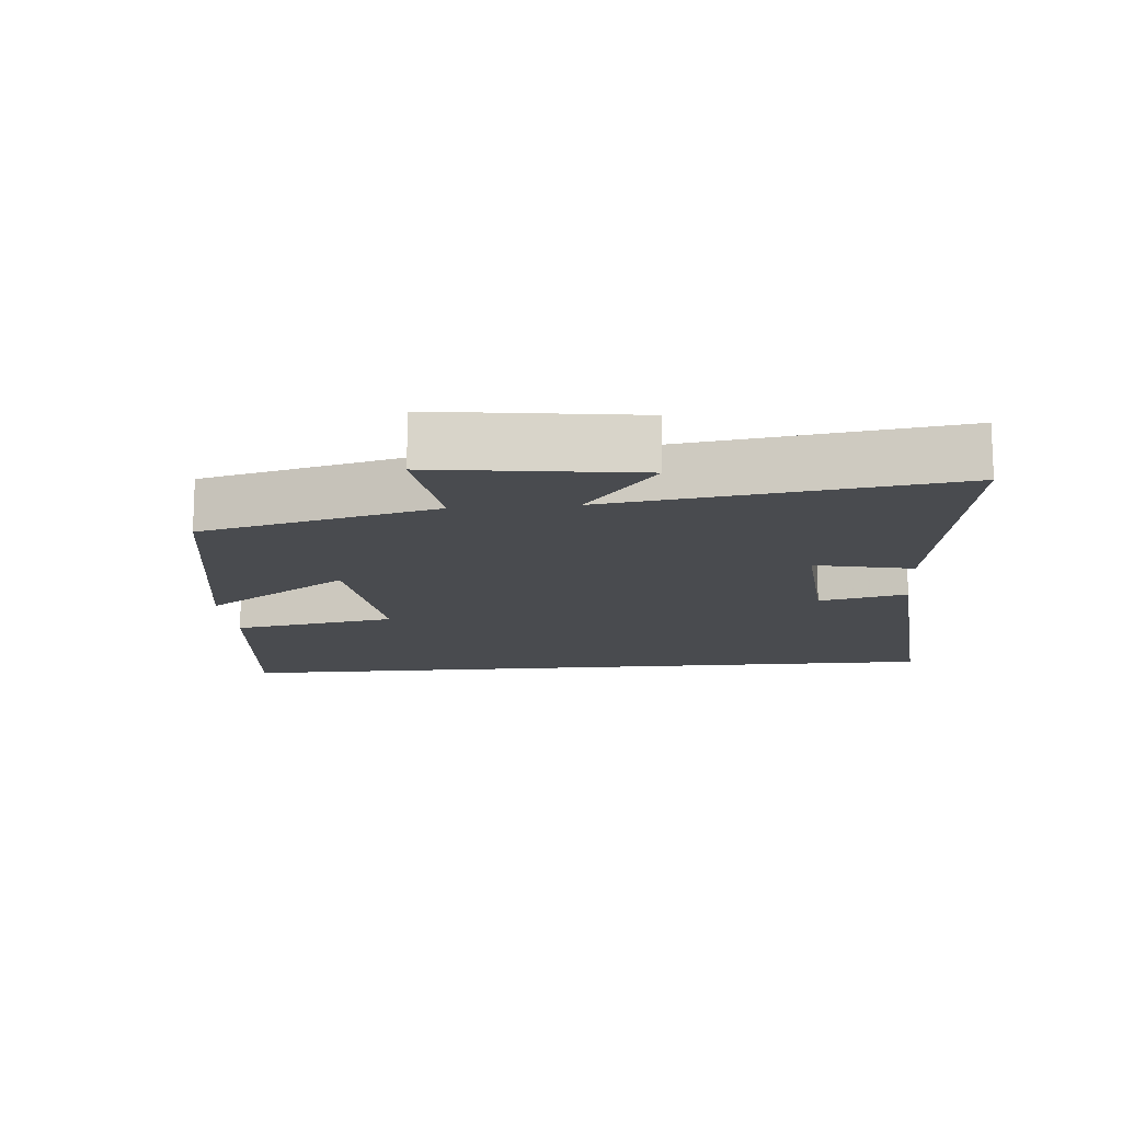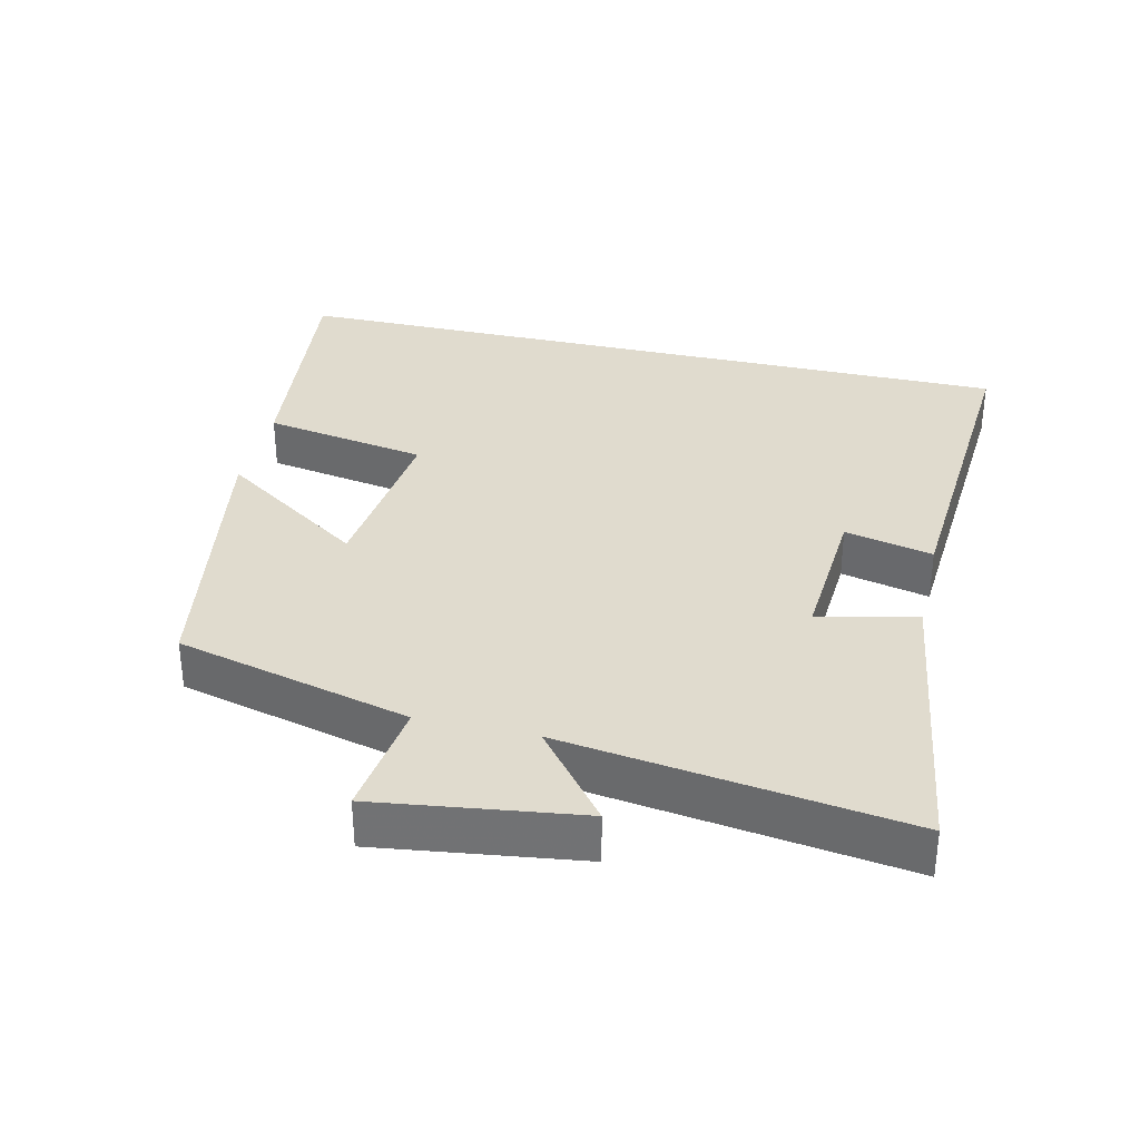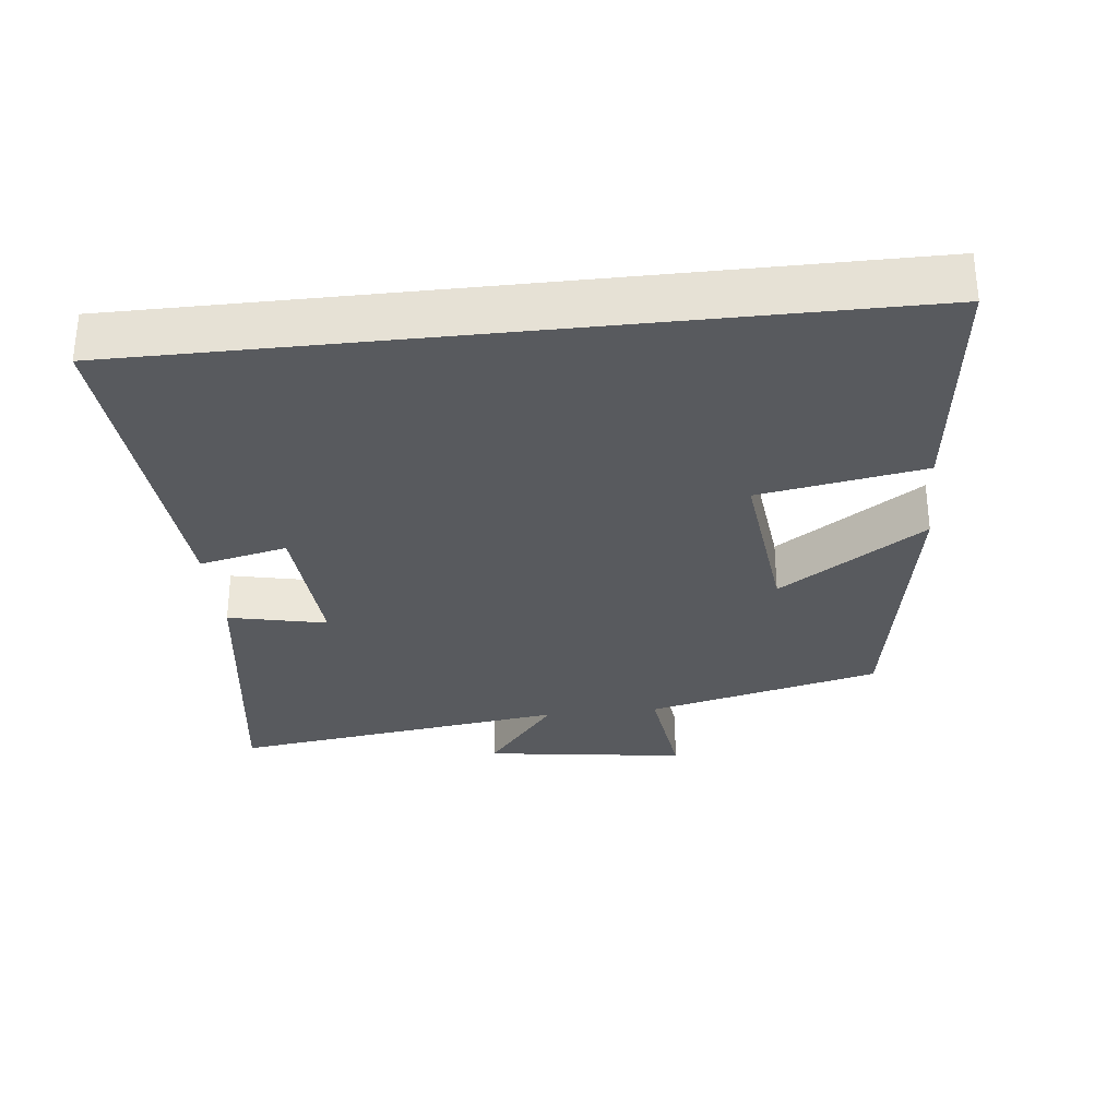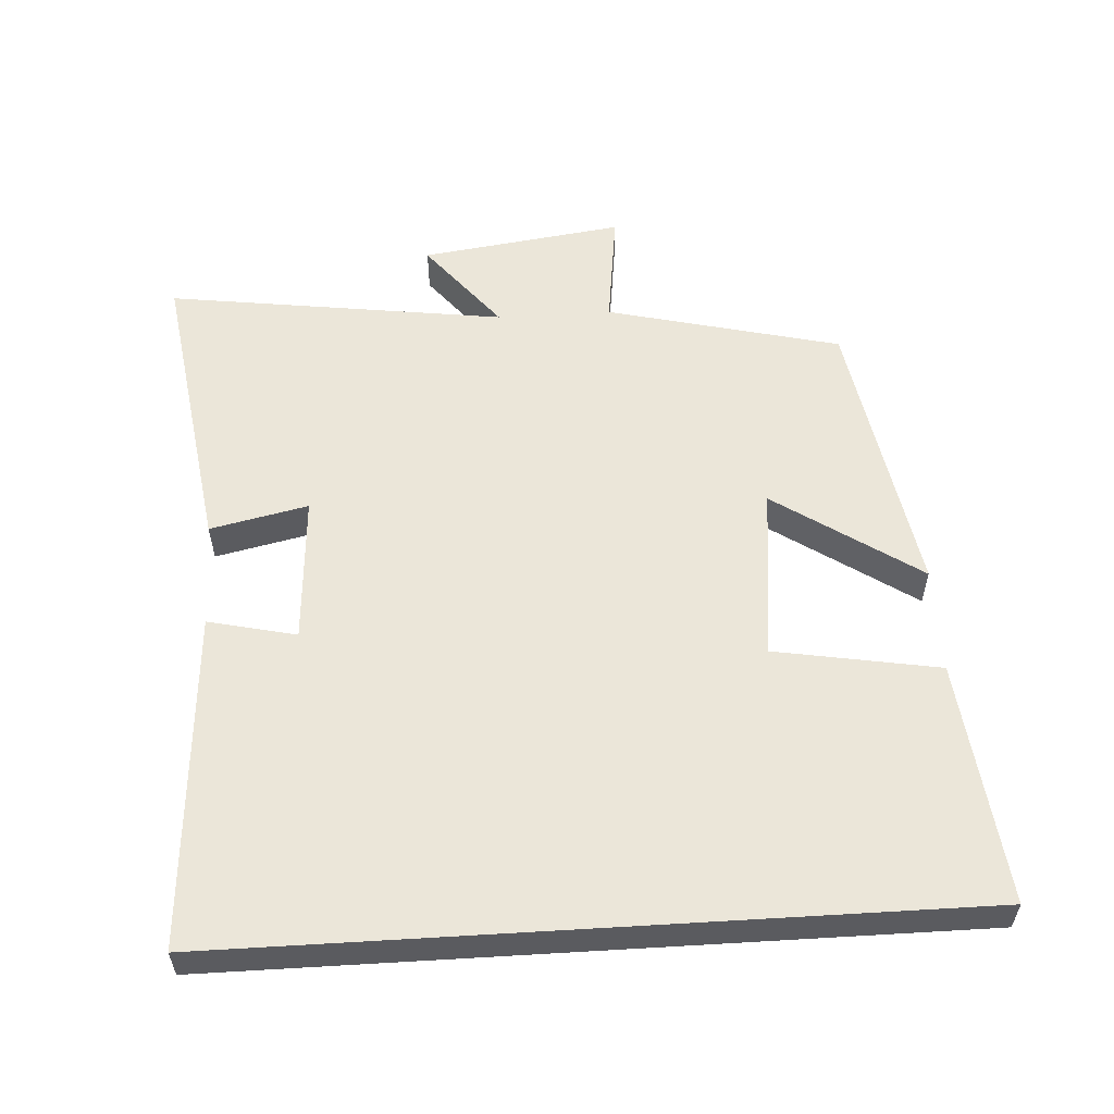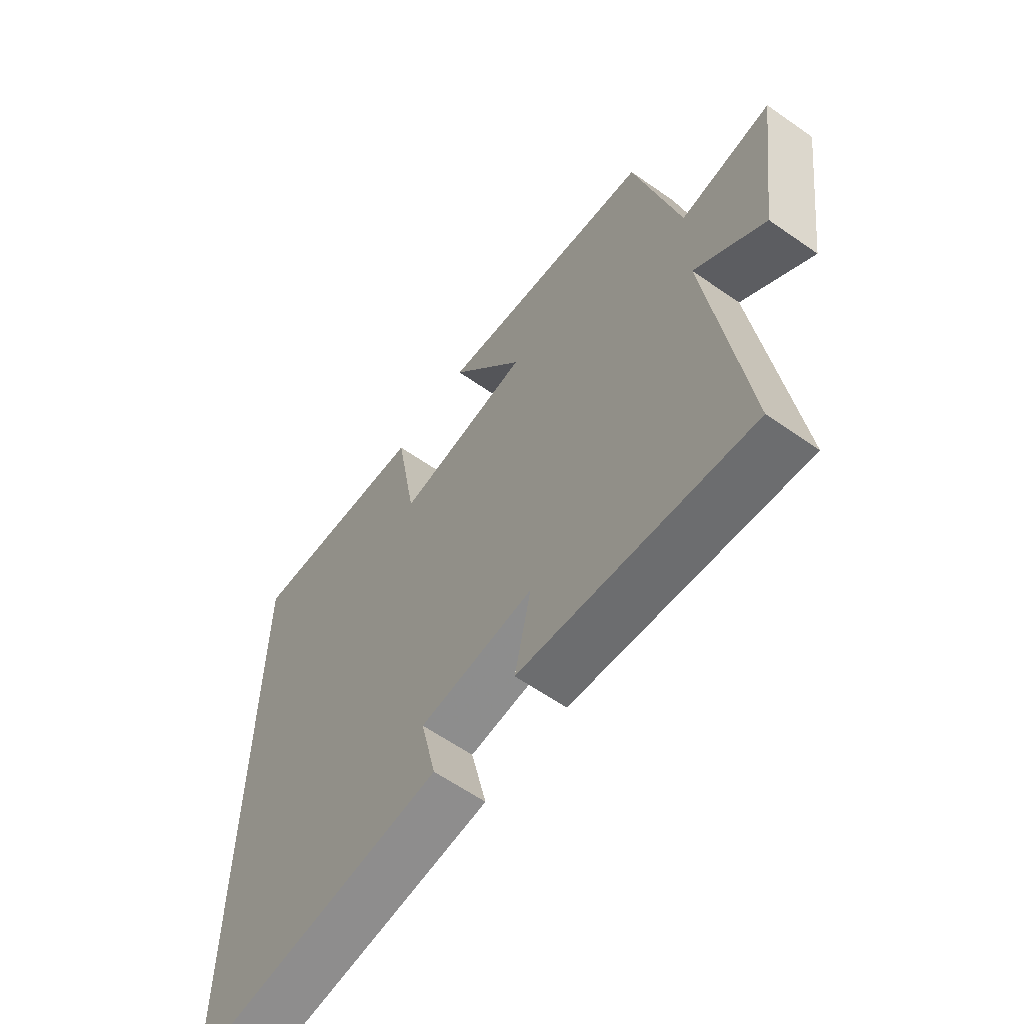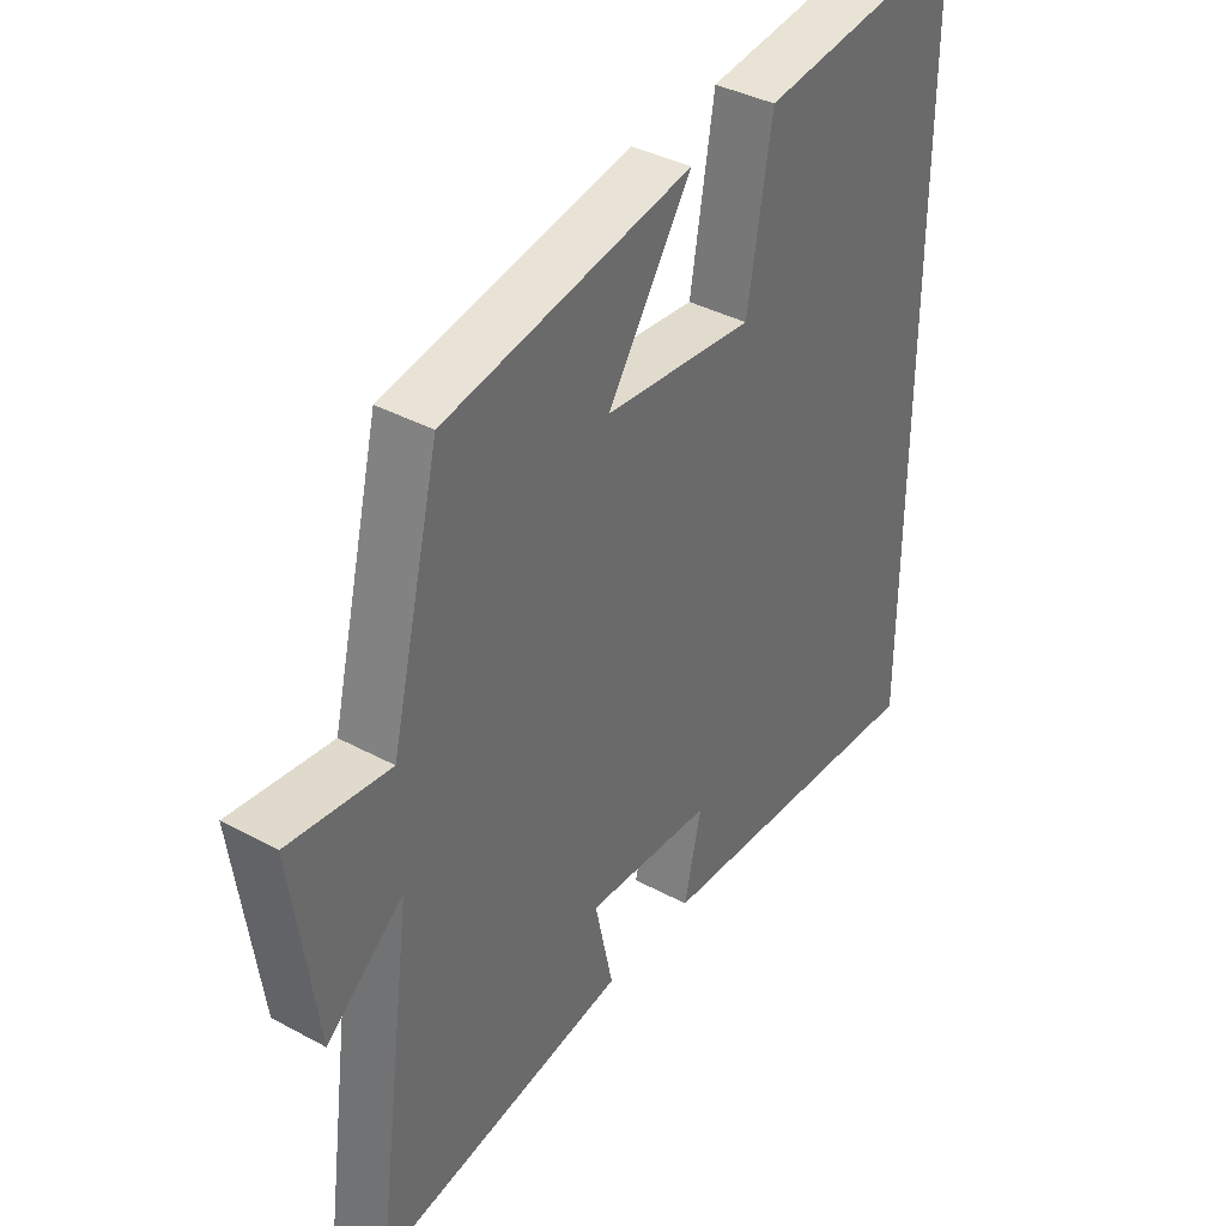
<metadata>
{"format":"obj","ext":"obj","renderer":"f3d","projection":"perspective","resolution":1024,"background":"white","views":[{"elev":-14.1,"azim":95.1,"up":"+Y"},{"elev":33.7,"azim":103.2,"up":"+Y"},{"elev":-30.6,"azim":-83.7,"up":"+Y"},{"elev":56.3,"azim":-93.5,"up":"+Y"},{"elev":-61.3,"azim":54.5,"up":"+Z"},{"elev":38.4,"azim":124.3,"up":"+Z"}]}
</metadata>
<code>
v -0.5 0.07 0.539
v -0.15 0.07 0.5
v -0.109 0.07 0.263
v 0.143 0.07 0.291
v 0.002 0.07 0.5
v 0.417 0.07 0.429
v 0.5 0.07 0.092
v 0.67 0.07 0.114
v 0.63 0.07 -0.178
v 0.5 0.07 -0.074
v 0.567 0.07 -0.563
v 0.139 0.07 -0.5
v 0.17 0.07 -0.359
v -0.044 0.07 -0.373
v -0.015 0.07 -0.5
v -0.5 0.07 -0.533
v -0.5 0 0.539
v -0.15 0 0.5
v -0.109 0 0.263
v 0.143 0 0.291
v 0.002 0 0.5
v 0.417 0 0.429
v 0.5 0 0.092
v 0.67 0 0.114
v 0.63 0 -0.178
v 0.5 0 -0.074
v 0.567 0 -0.563
v 0.139 0 -0.5
v 0.17 0 -0.359
v -0.044 0 -0.373
v -0.015 0 -0.5
v -0.5 0 -0.533
f 14 15 16 1
f 13 14 1
f 10 11 12 13
f 7 8 9 10
f 4 5 6 7
f 3 4 7 10
f 1 2 3
f 13 1 3
f 3 10 13
f 17 32 31 30
f 17 30 29
f 29 28 27 26
f 26 25 24 23
f 23 22 21 20
f 26 23 20 19
f 19 18 17
f 19 17 29
f 29 26 19
f 1 17 18 2
f 2 18 19 3
f 3 19 20 4
f 4 20 21 5
f 5 21 22 6
f 6 22 23 7
f 7 23 24 8
f 8 24 25 9
f 9 25 26 10
f 10 26 27 11
f 11 27 28 12
f 12 28 29 13
f 13 29 30 14
f 14 30 31 15
f 15 31 32 16
f 16 32 17 1

</code>
